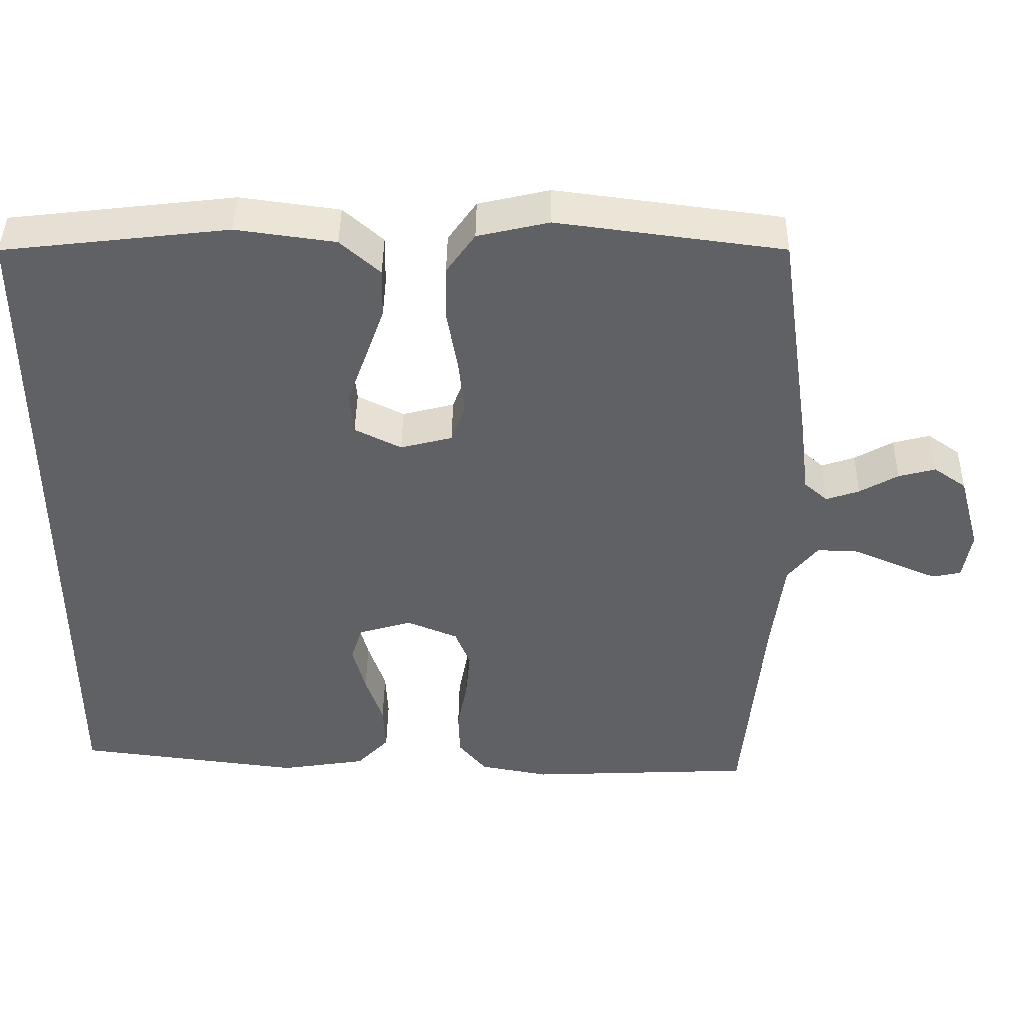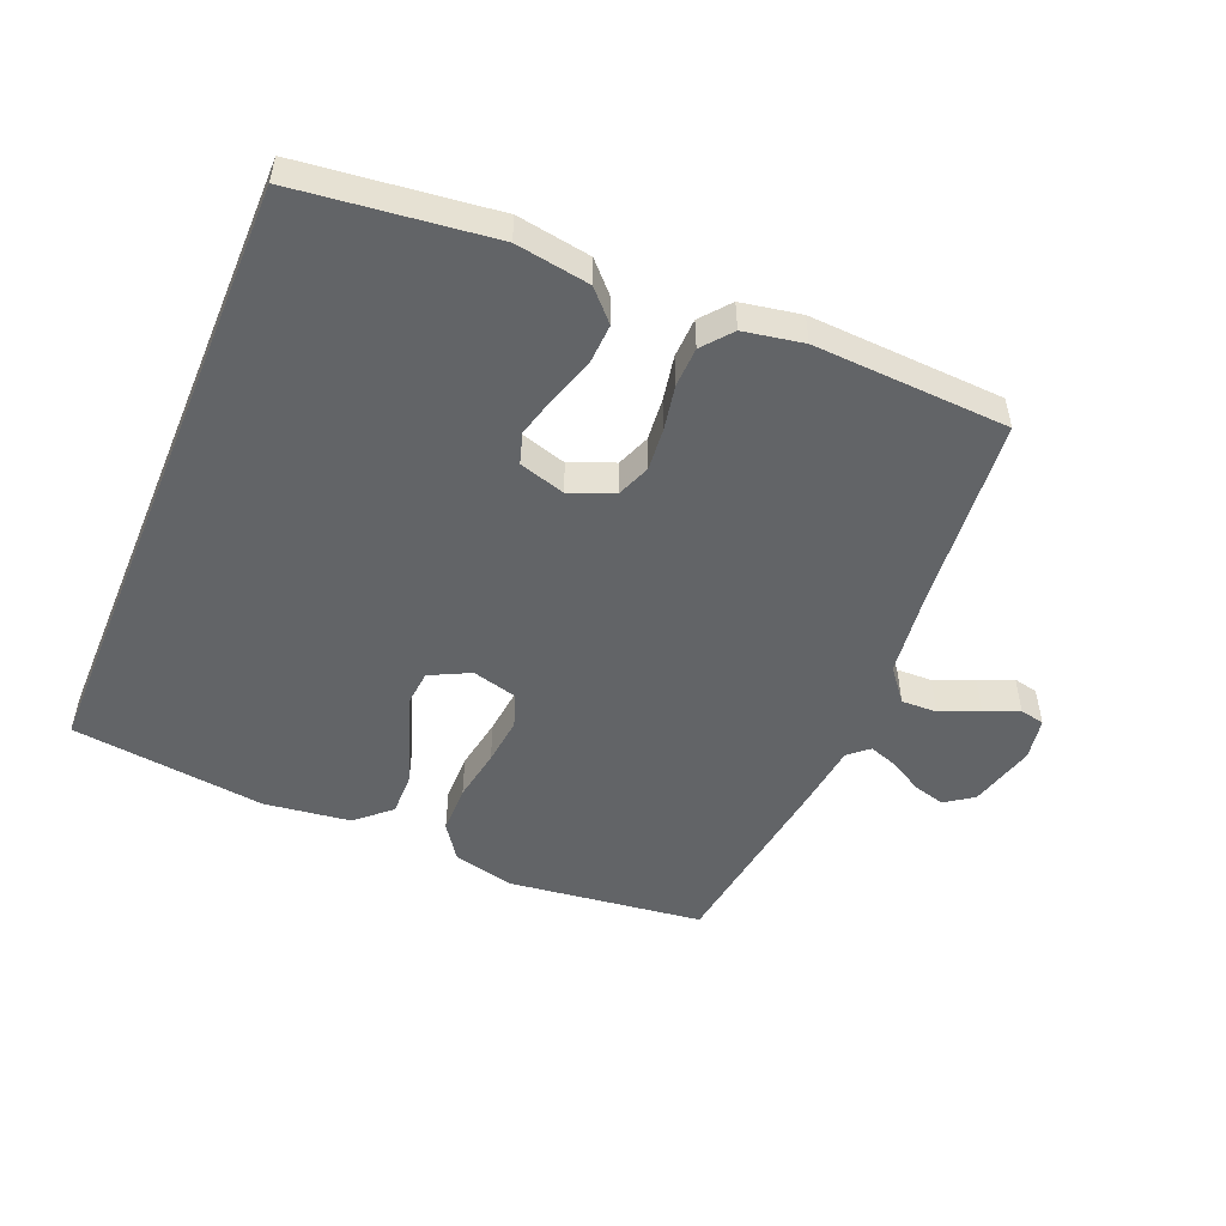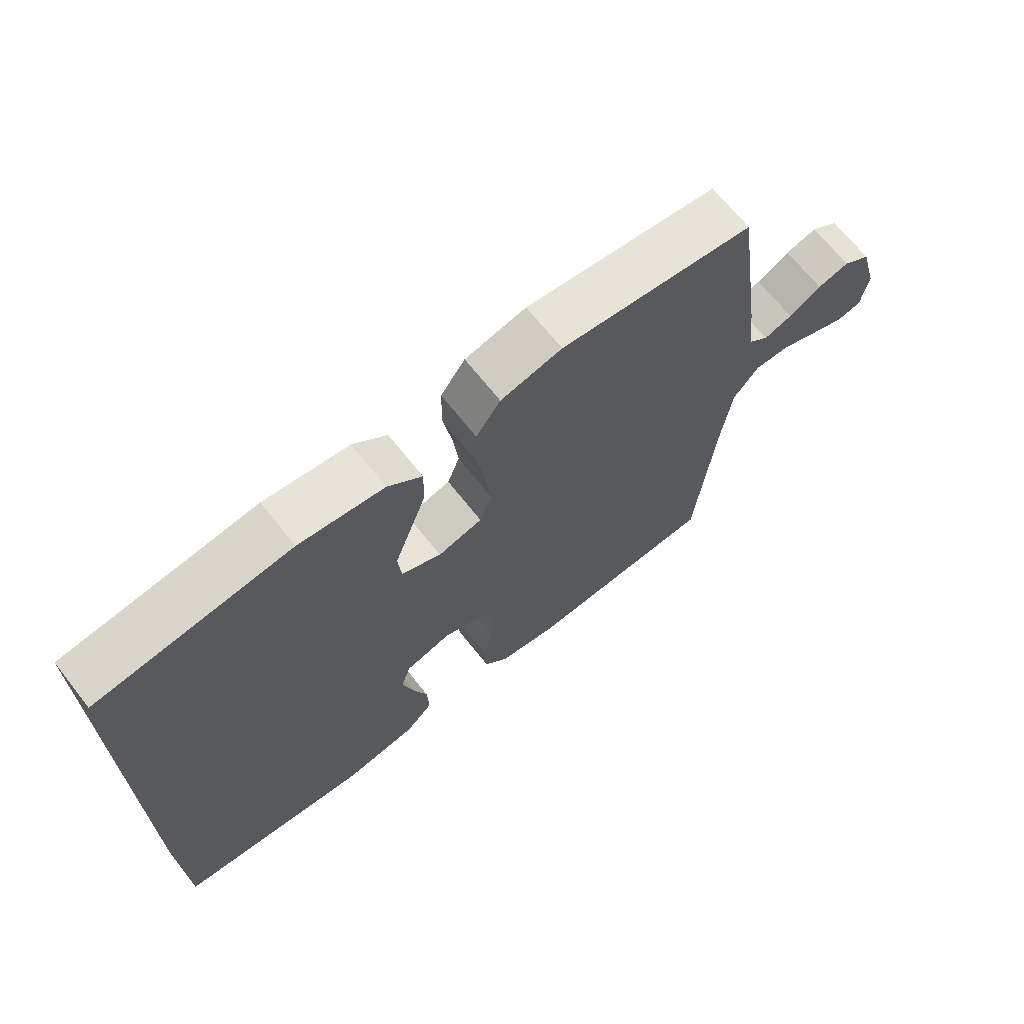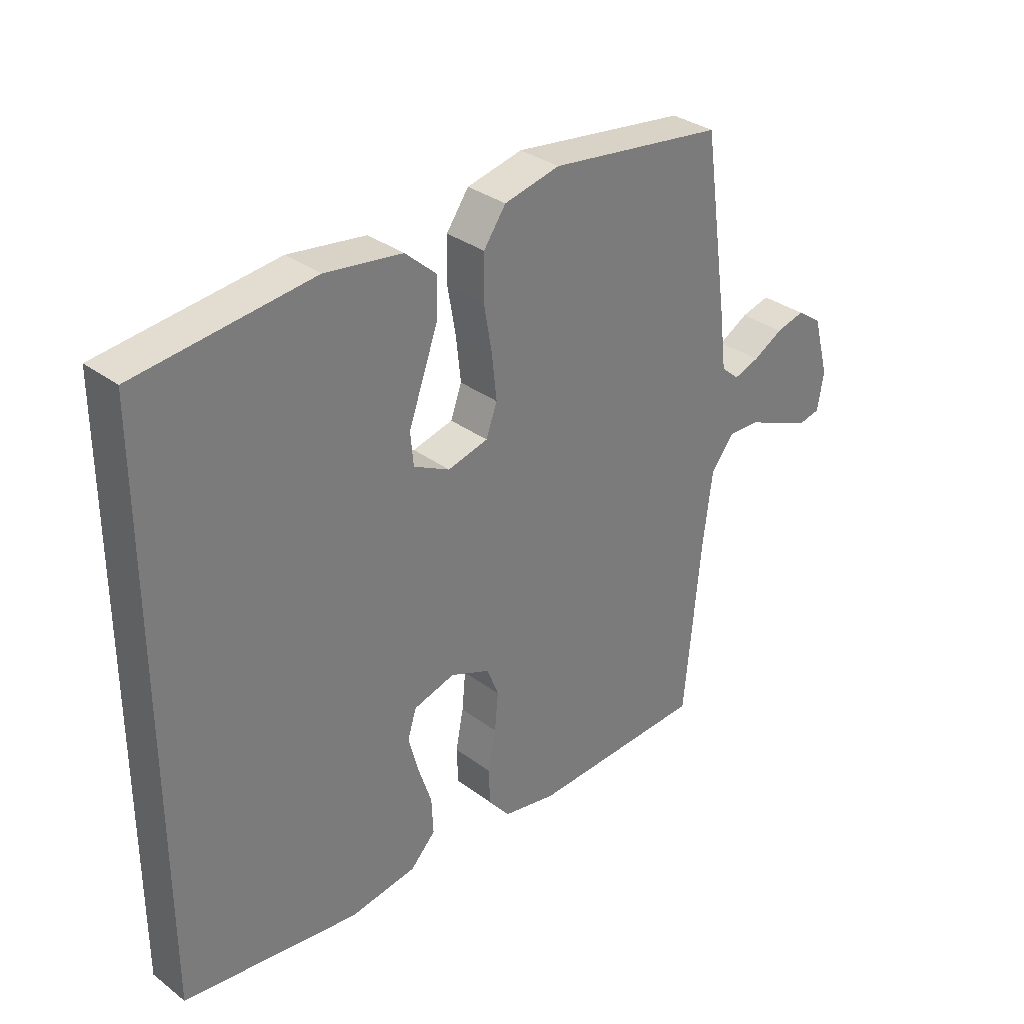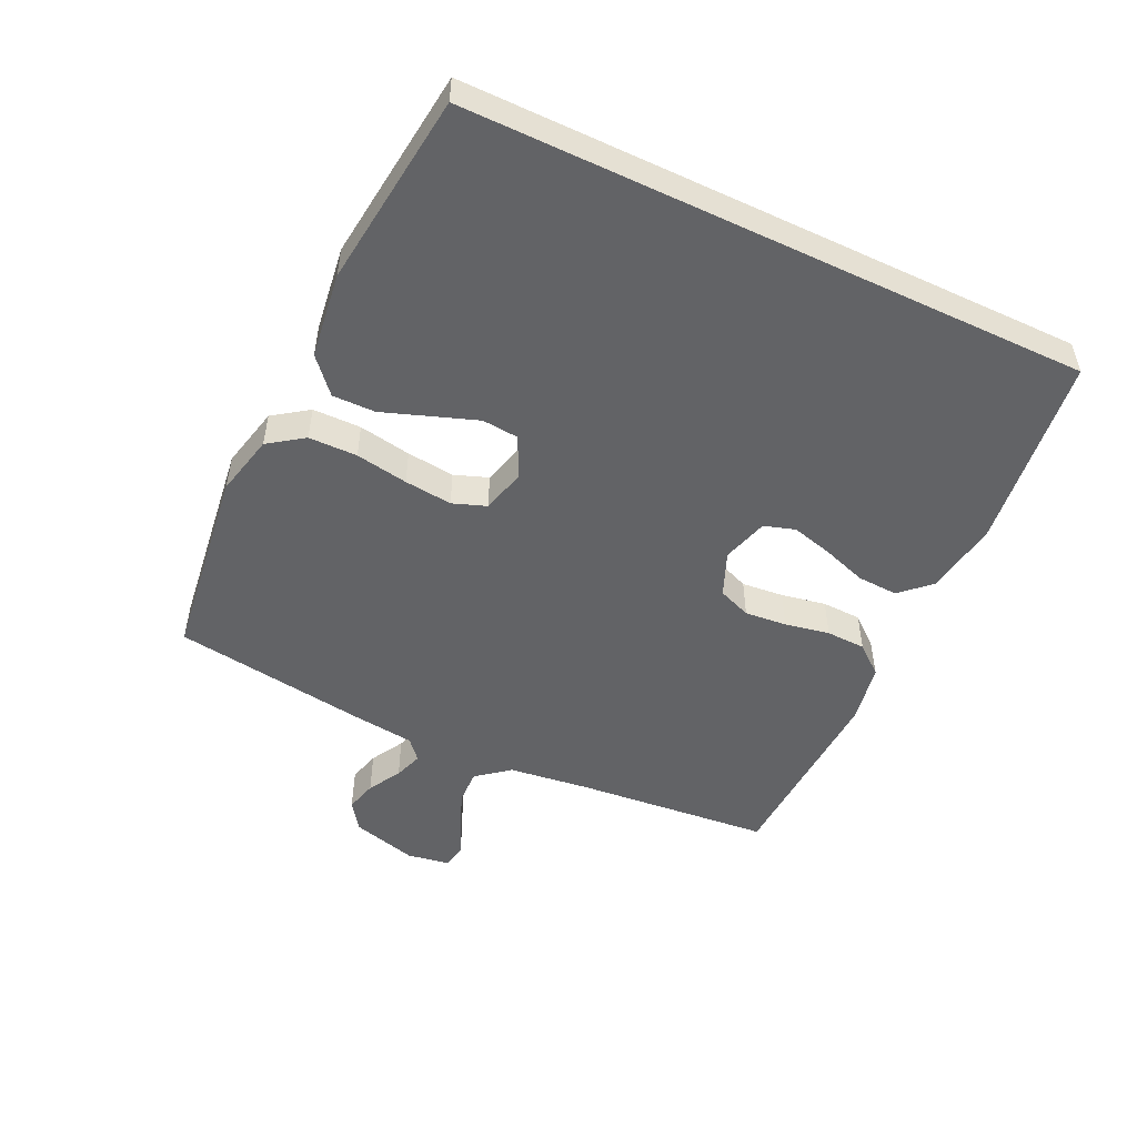
<metadata>
{"format":"obj","ext":"obj","renderer":"f3d","projection":"perspective","resolution":1024,"background":"white","views":[{"elev":42.9,"azim":-179.2,"up":"+Z"},{"elev":-51.1,"azim":157.3,"up":"+Y"},{"elev":68.4,"azim":141.6,"up":"+Z"},{"elev":32.7,"azim":136.0,"up":"+Z"},{"elev":-50.9,"azim":64.6,"up":"+Y"}]}
</metadata>
<code>
v -0.5 0.07 -0.5
v -0.528 0.07 -0.2
v -0.544 0.07 -0.073
v -0.584 0.07 -0.023
v -0.639 0.07 -0.025
v -0.699 0.07 -0.051
v -0.752 0.07 -0.073
v -0.79 0.07 -0.065
v -0.801 0.07 0
v -0.773 0.07 0.102
v -0.73 0.07 0.132
v -0.681 0.07 0.119
v -0.63 0.07 0.09
v -0.586 0.07 0.075
v -0.555 0.07 0.102
v -0.543 0.07 0.2
v -0.5 0.07 0.5
v -0.2 0.07 0.539
v -0.105 0.07 0.517
v -0.067 0.07 0.463
v -0.066 0.07 0.388
v -0.08 0.07 0.307
v -0.088 0.07 0.233
v -0.069 0.07 0.181
v 0 0.07 0.163
v 0.062 0.07 0.194
v 0.067 0.07 0.25
v 0.042 0.07 0.32
v 0.016 0.07 0.393
v 0.015 0.07 0.459
v 0.068 0.07 0.506
v 0.2 0.07 0.524
v 0.5 0.07 0.489
v 0.5 0.07 -0.468
v 0.2 0.07 -0.505
v 0.086 0.07 -0.487
v 0.043 0.07 -0.442
v 0.046 0.07 -0.379
v 0.069 0.07 -0.311
v 0.086 0.07 -0.247
v 0.071 0.07 -0.199
v 0 0.07 -0.178
v -0.068 0.07 -0.206
v -0.088 0.07 -0.257
v -0.082 0.07 -0.322
v -0.069 0.07 -0.391
v -0.071 0.07 -0.452
v -0.108 0.07 -0.497
v -0.2 0.07 -0.514
v -0.5 0 -0.5
v -0.528 0 -0.2
v -0.544 0 -0.073
v -0.584 0 -0.023
v -0.639 0 -0.025
v -0.699 0 -0.051
v -0.752 0 -0.073
v -0.79 0 -0.065
v -0.801 0 0
v -0.773 0 0.102
v -0.73 0 0.132
v -0.681 0 0.119
v -0.63 0 0.09
v -0.586 0 0.075
v -0.555 0 0.102
v -0.543 0 0.2
v -0.5 0 0.5
v -0.2 0 0.539
v -0.105 0 0.517
v -0.067 0 0.463
v -0.066 0 0.388
v -0.08 0 0.307
v -0.088 0 0.233
v -0.069 0 0.181
v 0 0 0.163
v 0.062 0 0.194
v 0.067 0 0.25
v 0.042 0 0.32
v 0.016 0 0.393
v 0.015 0 0.459
v 0.068 0 0.506
v 0.2 0 0.524
v 0.5 0 0.489
v 0.5 0 -0.468
v 0.2 0 -0.505
v 0.086 0 -0.487
v 0.043 0 -0.442
v 0.046 0 -0.379
v 0.069 0 -0.311
v 0.086 0 -0.247
v 0.071 0 -0.199
v 0 0 -0.178
v -0.068 0 -0.206
v -0.088 0 -0.257
v -0.082 0 -0.322
v -0.069 0 -0.391
v -0.071 0 -0.452
v -0.108 0 -0.497
v -0.2 0 -0.514
f 48 49 1 2
f 45 46 47 48
f 44 45 48 2
f 43 44 2 3
f 42 43 3 4
f 36 37 38 39
f 36 39 40
f 35 36 40
f 34 35 40 41
f 32 33 34 41
f 27 28 29 30
f 27 30 31 32
f 19 20 21 22
f 19 22 23
f 18 19 23
f 15 16 17 18
f 15 18 23 24
f 10 11 12 13
f 10 13 14
f 9 10 14
f 8 9 14
f 5 6 7 8
f 5 8 14
f 4 5 14 15
f 32 41 42
f 26 27 32
f 26 32 42
f 25 26 42
f 24 25 42
f 4 15 24 42
f 51 50 98 97
f 97 96 95 94
f 51 97 94 93
f 52 51 93 92
f 53 52 92 91
f 88 87 86 85
f 89 88 85
f 89 85 84
f 90 89 84 83
f 90 83 82 81
f 79 78 77 76
f 81 80 79 76
f 71 70 69 68
f 72 71 68
f 72 68 67
f 67 66 65 64
f 73 72 67 64
f 62 61 60 59
f 63 62 59
f 63 59 58
f 63 58 57
f 57 56 55 54
f 63 57 54
f 64 63 54 53
f 91 90 81
f 81 76 75
f 91 81 75
f 91 75 74
f 91 74 73
f 91 73 64 53
f 1 50 51 2
f 2 51 52 3
f 3 52 53 4
f 4 53 54 5
f 5 54 55 6
f 6 55 56 7
f 7 56 57 8
f 8 57 58 9
f 9 58 59 10
f 10 59 60 11
f 11 60 61 12
f 12 61 62 13
f 13 62 63 14
f 14 63 64 15
f 15 64 65 16
f 16 65 66 17
f 17 66 67 18
f 18 67 68 19
f 19 68 69 20
f 20 69 70 21
f 21 70 71 22
f 22 71 72 23
f 23 72 73 24
f 24 73 74 25
f 25 74 75 26
f 26 75 76 27
f 27 76 77 28
f 28 77 78 29
f 29 78 79 30
f 30 79 80 31
f 31 80 81 32
f 32 81 82 33
f 33 82 83 34
f 34 83 84 35
f 35 84 85 36
f 36 85 86 37
f 37 86 87 38
f 38 87 88 39
f 39 88 89 40
f 40 89 90 41
f 41 90 91 42
f 42 91 92 43
f 43 92 93 44
f 44 93 94 45
f 45 94 95 46
f 46 95 96 47
f 47 96 97 48
f 48 97 98 49
f 49 98 50 1

</code>
